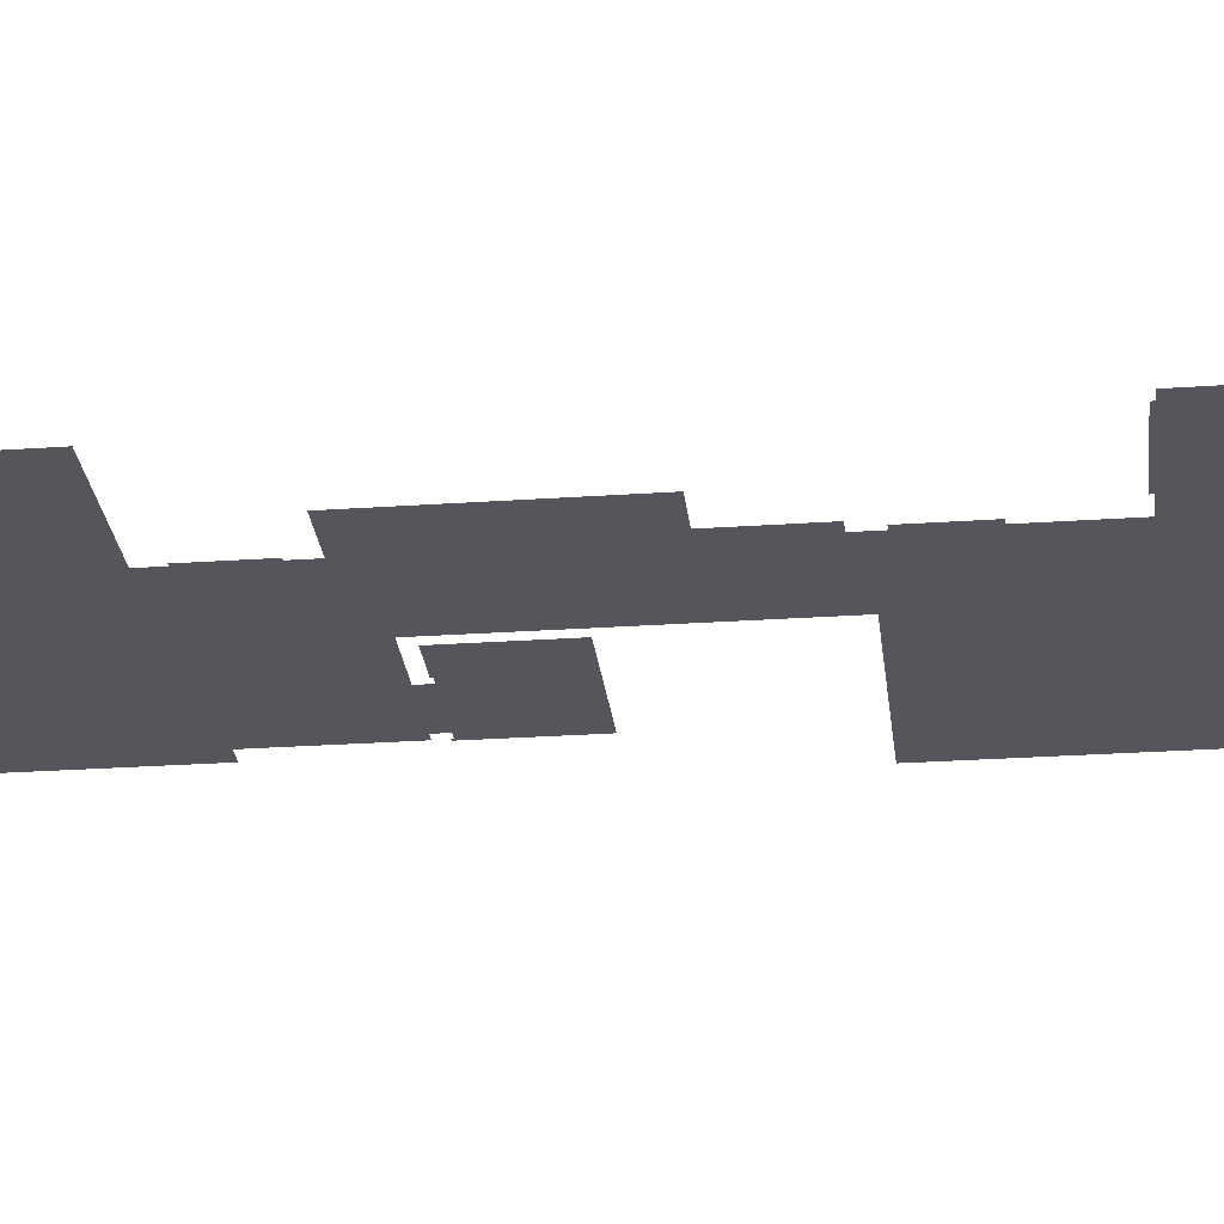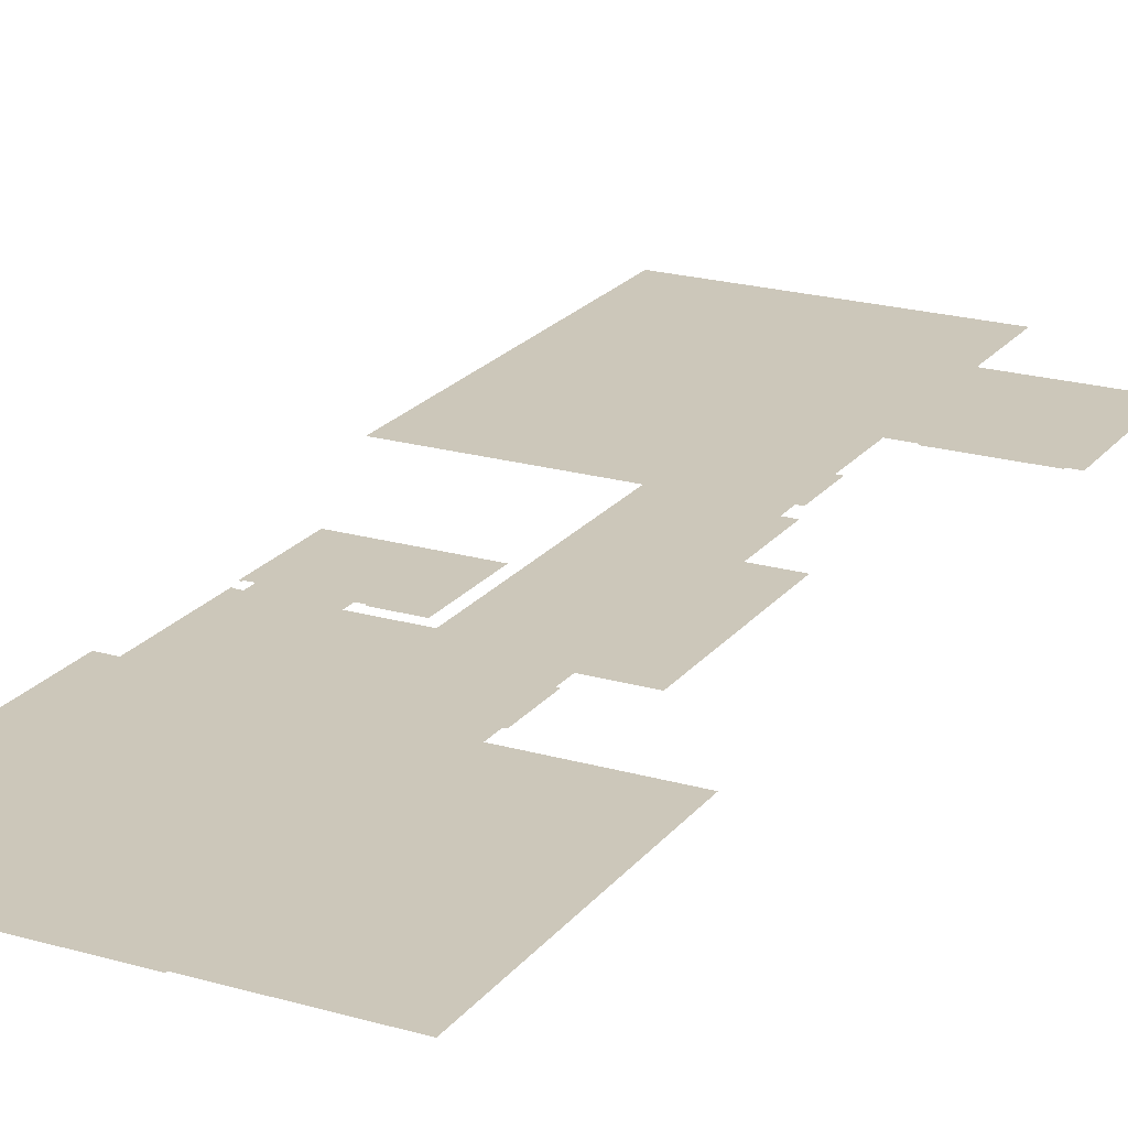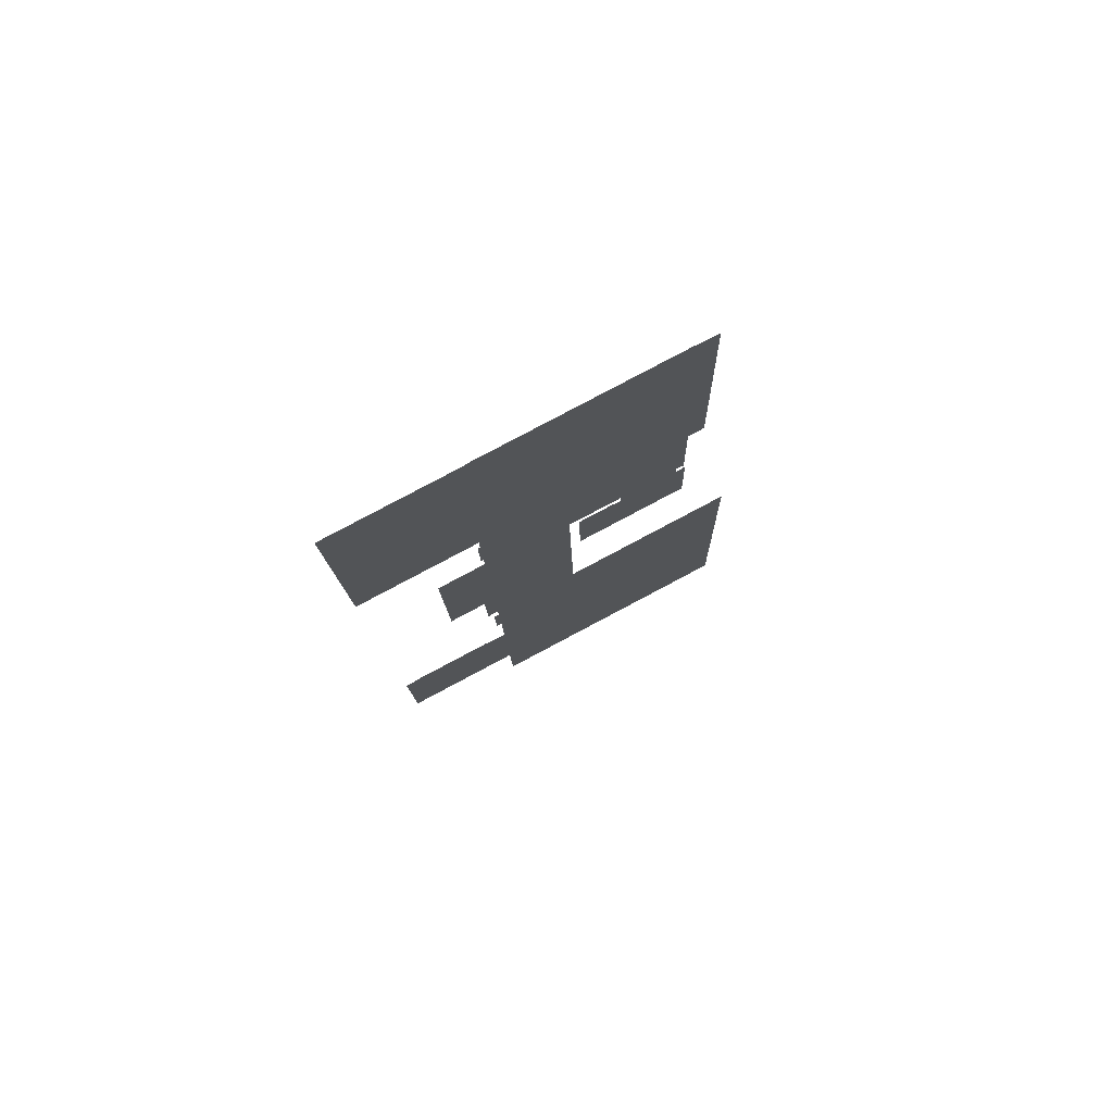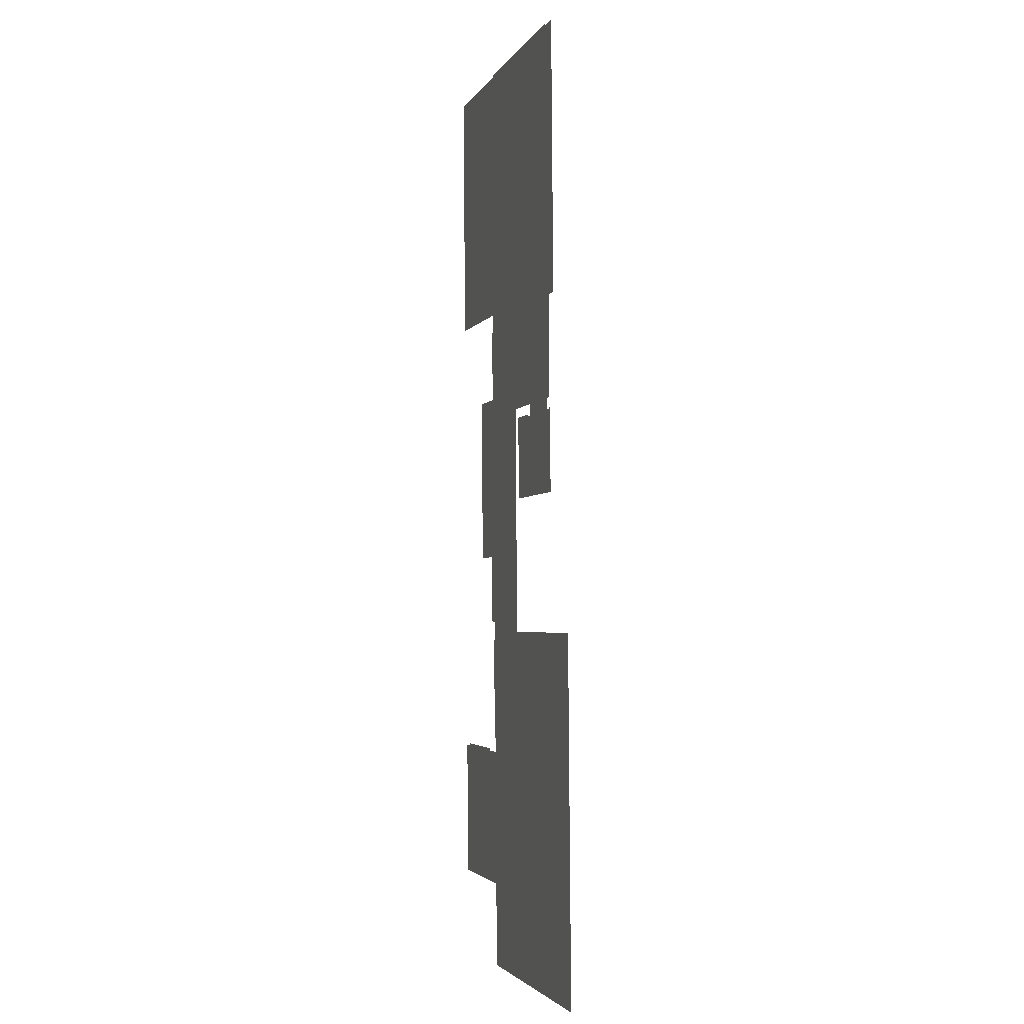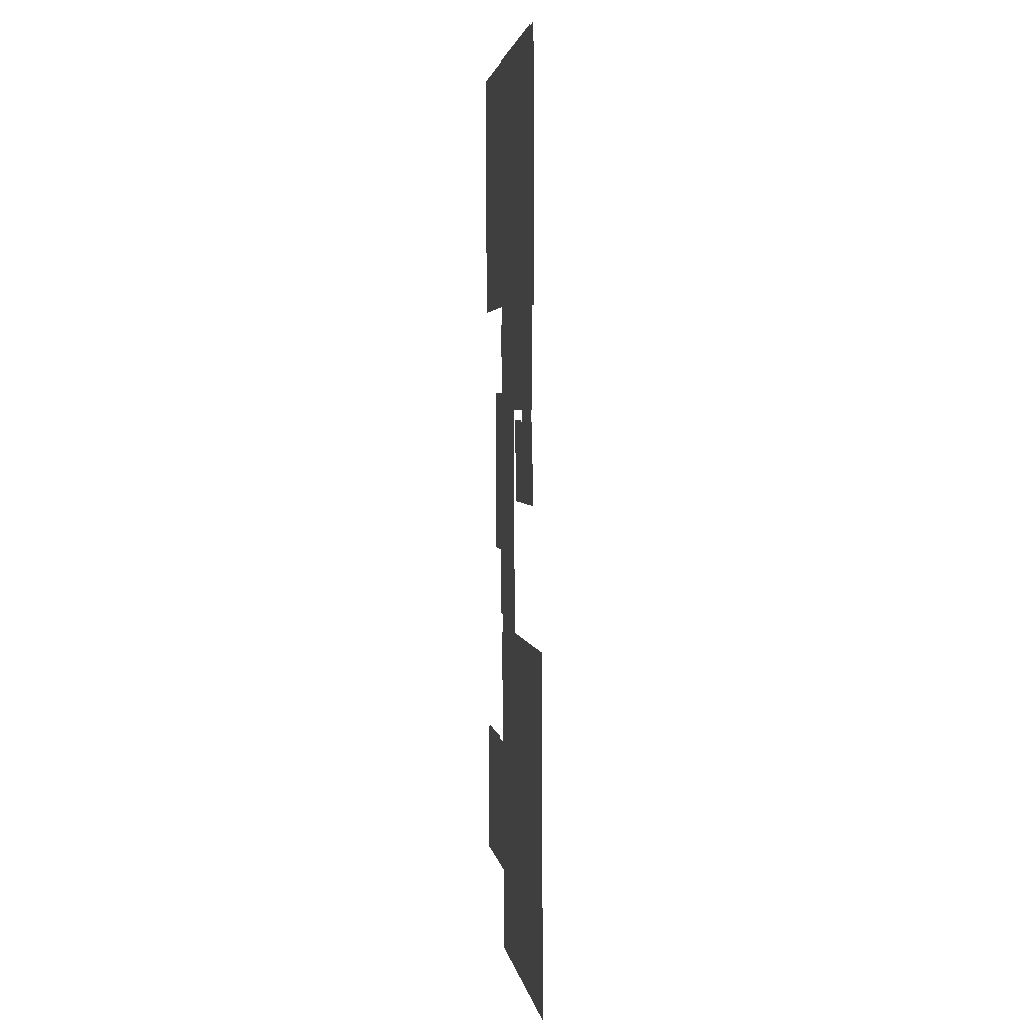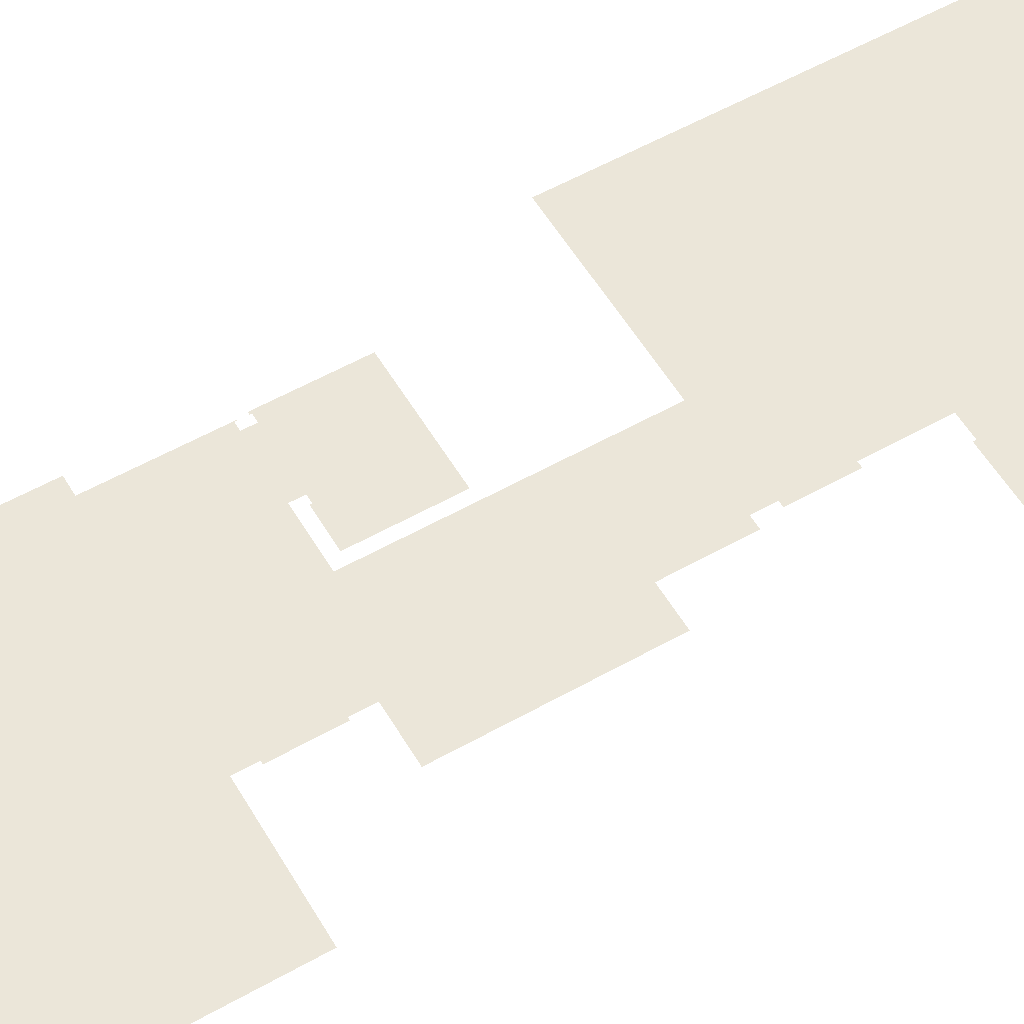
<metadata>
{"format":"obj","ext":"obj","renderer":"f3d","projection":"perspective","resolution":1024,"background":"white","views":[{"elev":-26.3,"azim":97.7,"up":"+Y"},{"elev":21.3,"azim":28.6,"up":"+Y"},{"elev":77.6,"azim":152.1,"up":"+Z"},{"elev":-1.6,"azim":-106.1,"up":"+Z"},{"elev":4.3,"azim":-98.5,"up":"+Z"},{"elev":56.6,"azim":61.0,"up":"+Y"}]}
</metadata>
<code>
o int-floors-f1d-hardwood-diningB-surface
v 14.98 2.33 -176.8
v 15.13 2.33 -171.3
v 17.32 2.33 -171.3
v 17.18 2.33 -176.9
v 14.84 2.33 -182.4
v 17.04 2.33 -182.5
v 14.7 2.33 -188
v 16.9 2.33 -188
v 14.56 2.33 -193.6
v 16.76 2.33 -193.6
v 14.42 2.33 -199.1
v 16.62 2.33 -199.2
v 14.28 2.33 -204.7
v 16.48 2.33 -204.8
v 12.79 2.33 -176.8
v 12.93 2.33 -171.2
v 12.09 2.33 -204.7
v 12.23 2.33 -199.1
v 10.6 2.33 -176.7
v 10.74 2.33 -171.2
v 9.9 2.33 -204.6
v 10.04 2.33 -199
v 7.708 2.33 -204.6
v 7.848 2.33 -199
v 21.7 2.33 -171.4
v 24.03 2.33 -166
v 23.93 2.33 -170
v 23.83 2.33 -174.1
v 21.56 2.33 -177
v 21.15 2.33 -165.9
v 20.97 2.33 -178
v 18.21 2.33 -177.9
v 23.73 2.33 -178.1
v 18.24 2.33 -181.3
v 18.12 2.33 -181.3
v 18.19 2.33 -178.8
v 18.31 2.33 -178.8
v 18.1 2.33 -182.2
v 20.31 2.33 -182.3
v 20.21 2.33 -186.2
v 18.26 2.33 -165.8
v 15.26 2.33 -165.7
v 18.26 2.33 -165.8
v 18.41 2.33 -190.1
v 17.82 2.33 -193.4
v 18.33 2.33 -193.4
v 20.11 2.33 -190.2
v 18.68 2.33 -199.8
v 22.68 2.33 -199.9
v 20.86 2.33 -204.9
v 23.09 2.33 -203.3
v 23.01 2.33 -206.5
v 23.17 2.33 -200
v 22.68 2.33 -200
v 17.66 2.33 -199.9
v 18.68 2.33 -199.9
v 20.26 2.33 -206.4
v 17.51 2.33 -206.4
v 17.8 2.33 -194.3
v 17.98 2.33 -196.7
v 17.74 2.33 -196.7
v 18.04 2.33 -194.3
v 13.9 2.33 -190.2
v 17.4 2.33 -210.4
v 13.39 2.33 -210.3
v 13.99 2.33 -186.6
v 14.08 2.33 -183
v 12.26 2.33 -165.6
v 10.46 2.33 -182.3
v 9.262 2.33 -165.6
v 8.62 2.33 -180.5
v 11.6 2.33 -182.9
v 11.92 2.33 -183.5
v 11.92 2.33 -183.4
v 13.61 2.33 -183.5
v 11.59 2.33 -183.5
v 8.924 2.33 -182.9
v 8.911 2.33 -183.4
v 8.045 2.33 -174
v 8.68 2.33 -178.1
v 7.94 2.33 -178.1
v 9.264 2.33 -165.5
v 8.151 2.33 -169.8
v 8.256 2.33 -165.6
v 8.591 2.33 -182.9
v 8.589 2.33 -182.9
v 8.559 2.33 -182.9
v 8.47 2.33 -183.3
v 8.58 2.33 -183.3
v 8.578 2.33 -183.4
v 13.81 2.33 -193.7
v 10.94 2.33 -187.3
v 13.51 2.33 -187.3
v 9.801 2.33 -193.6
v 9.384 2.33 -210.2
v 8.372 2.33 -187.2
v 5.792 2.33 -193.5
v 5.688 2.33 -197.7
v 5.48 2.33 -205.9
v 5.584 2.33 -201.8
v 5.376 2.33 -210.1
f 1 2 3 4
f 5 1 4 6
f 7 5 6 8
f 9 7 8 10
f 11 9 10 12
f 13 11 12 14
f 15 16 2 1
f 17 18 11 13
f 19 20 16 15
f 21 22 18 17
f 23 24 22 21
f 25 26 27
f 25 27 28
f 29 4 3 25
f 26 25 30
f 29 31 32
f 25 28 33 29
f 29 33 31
f 34 35 36 37
f 38 39 40
f 41 30 25
f 2 42 3
f 3 42 41
f 41 25 3
f 42 43 41
f 32 4 29
f 6 36 35
f 6 35 38
f 38 8 6
f 36 6 4
f 4 32 36
f 44 38 40
f 1 5 15
f 8 38 44
f 45 44 46
f 47 44 40
f 48 49 50
f 50 51 52
f 53 51 54
f 54 51 50
f 55 56 14
f 49 54 50
f 57 58 50
f 52 57 50
f 50 56 48
f 10 45 59
f 60 61 59 62
f 8 44 45
f 63 7 9
f 61 10 59
f 8 45 10
f 14 56 50
f 14 58 64
f 55 12 61
f 10 61 12
f 50 58 14
f 12 55 14
f 65 13 14 64
f 7 66 67 5
f 42 2 16 68
f 69 19 15
f 70 68 20
f 19 69 71
f 68 16 20
f 69 15 5
f 72 69 5 67
f 73 74 75
f 72 76 69
f 69 77 71
f 69 78 77
f 79 20 19
f 80 79 19
f 81 79 80
f 68 70 82
f 20 79 83
f 84 70 83
f 85 86 87
f 77 85 71
f 85 87 71
f 19 71 80
f 83 70 20
f 88 89 90
f 66 7 63
f 63 9 91
f 92 76 73
f 92 69 76
f 93 92 73
f 93 73 75
f 65 17 13
f 94 91 18
f 95 21 17 65
f 22 94 18
f 91 11 18
f 11 91 9
f 78 92 96
f 90 78 96
f 24 97 94
f 88 90 96
f 98 97 24
f 23 21 95
f 99 100 23
f 23 100 98 24
f 23 101 99
f 95 101 23
f 94 22 24
f 92 78 69

</code>
